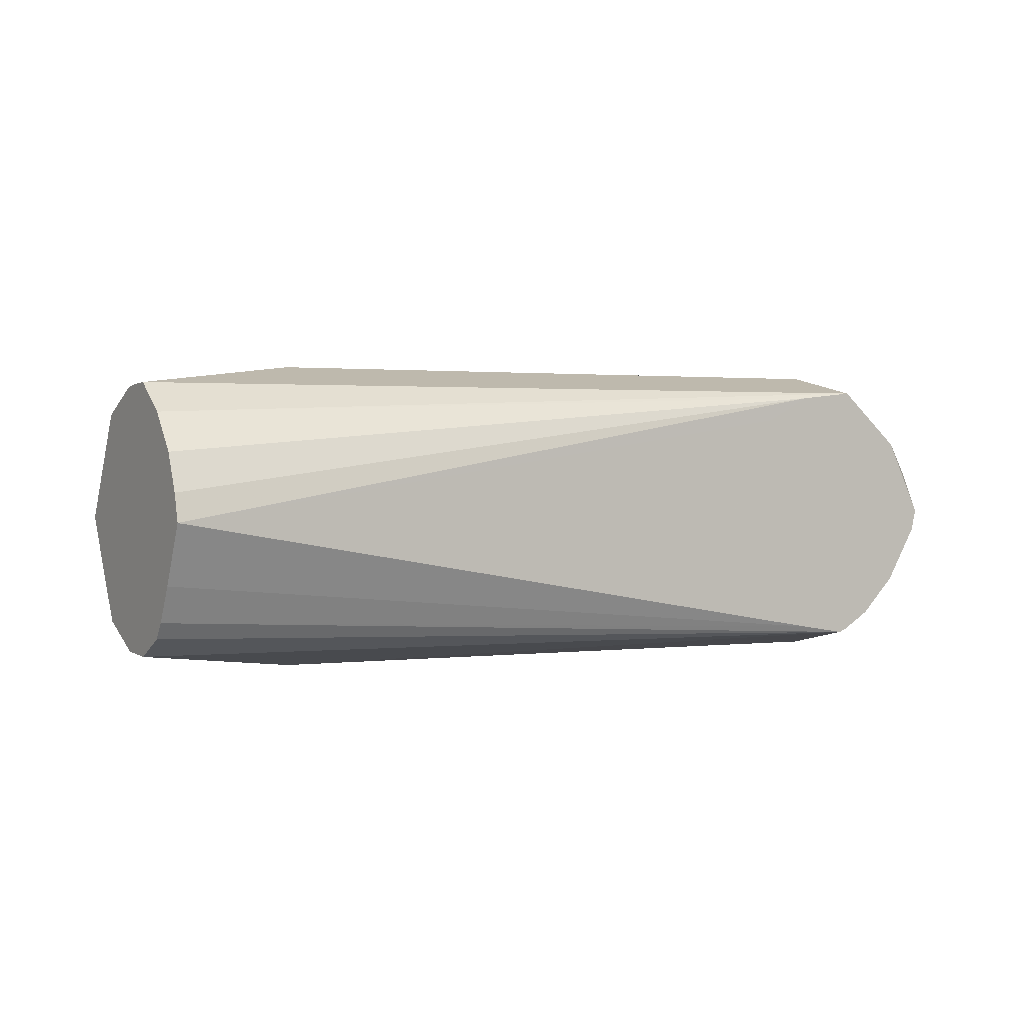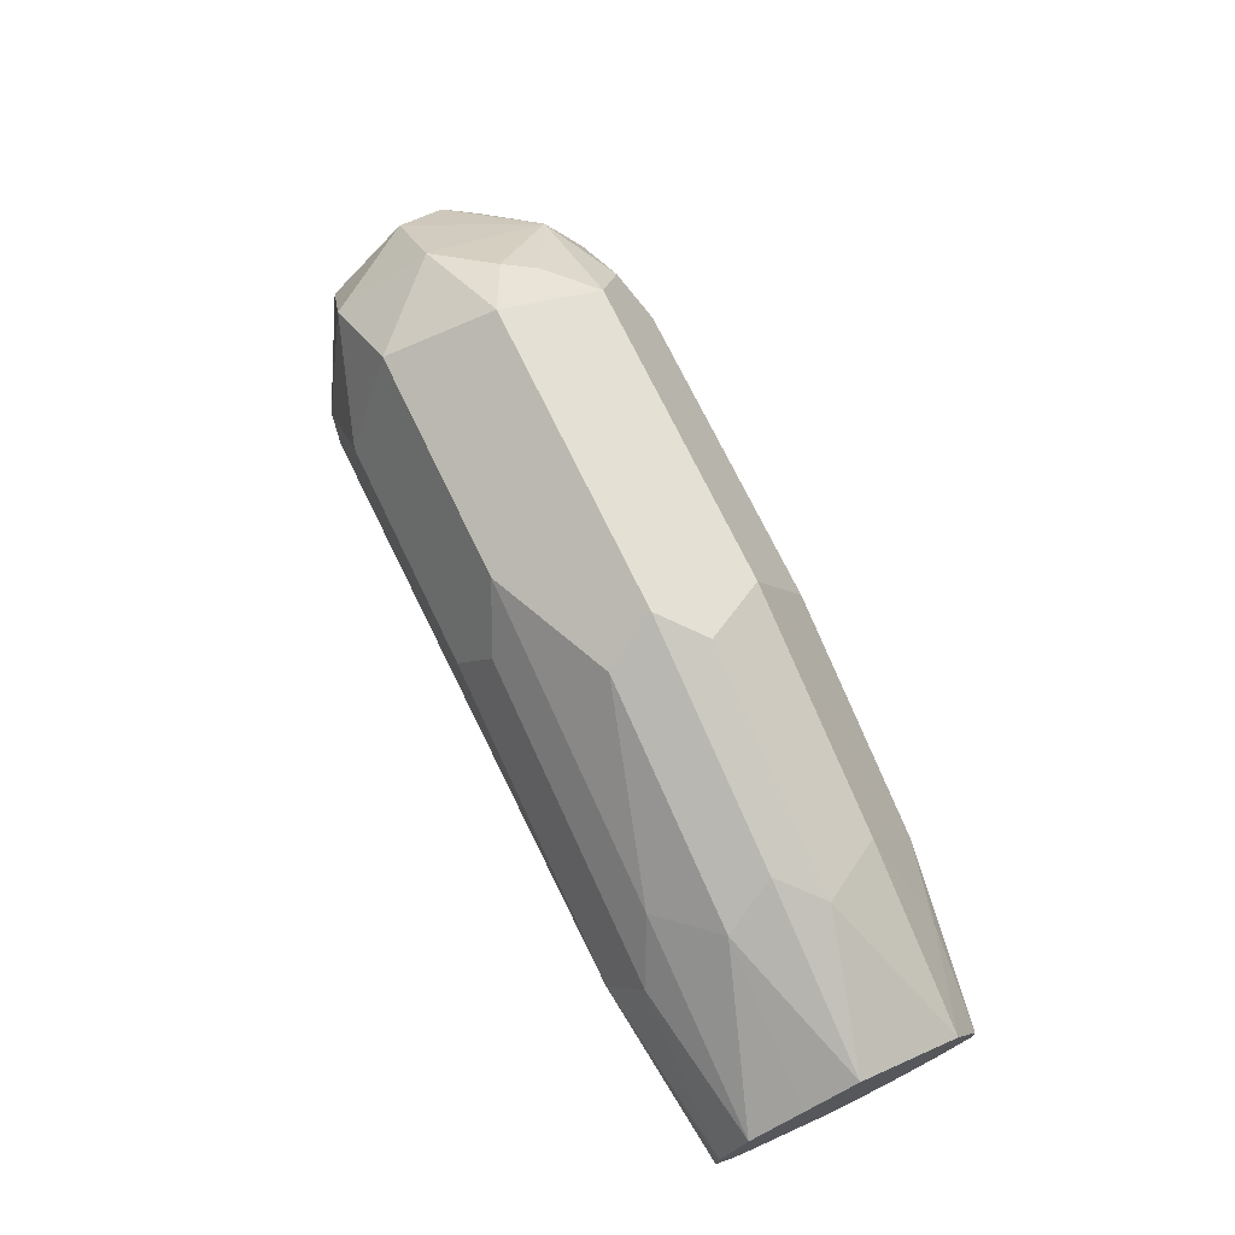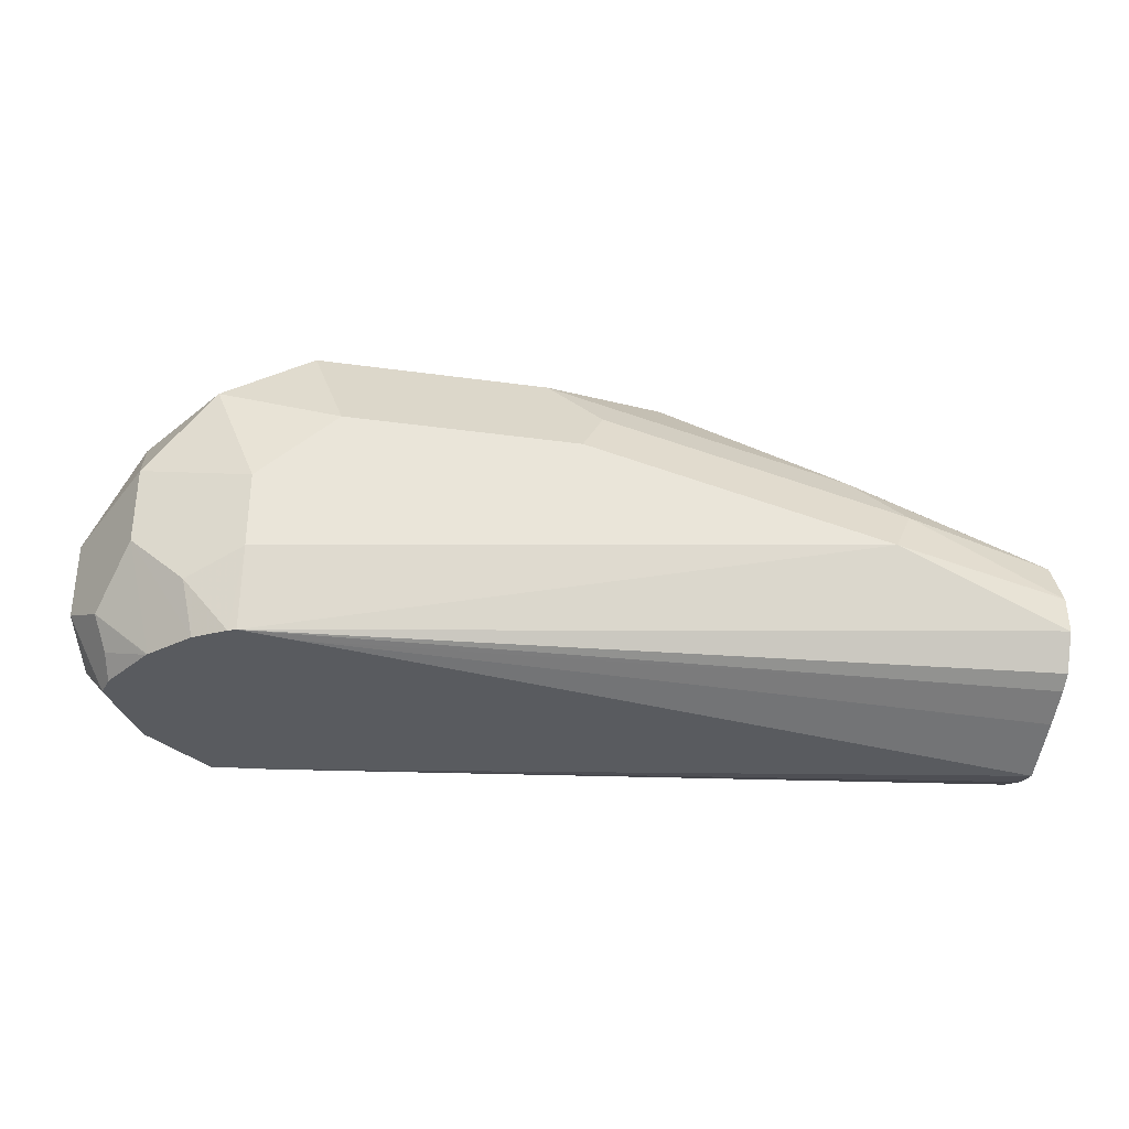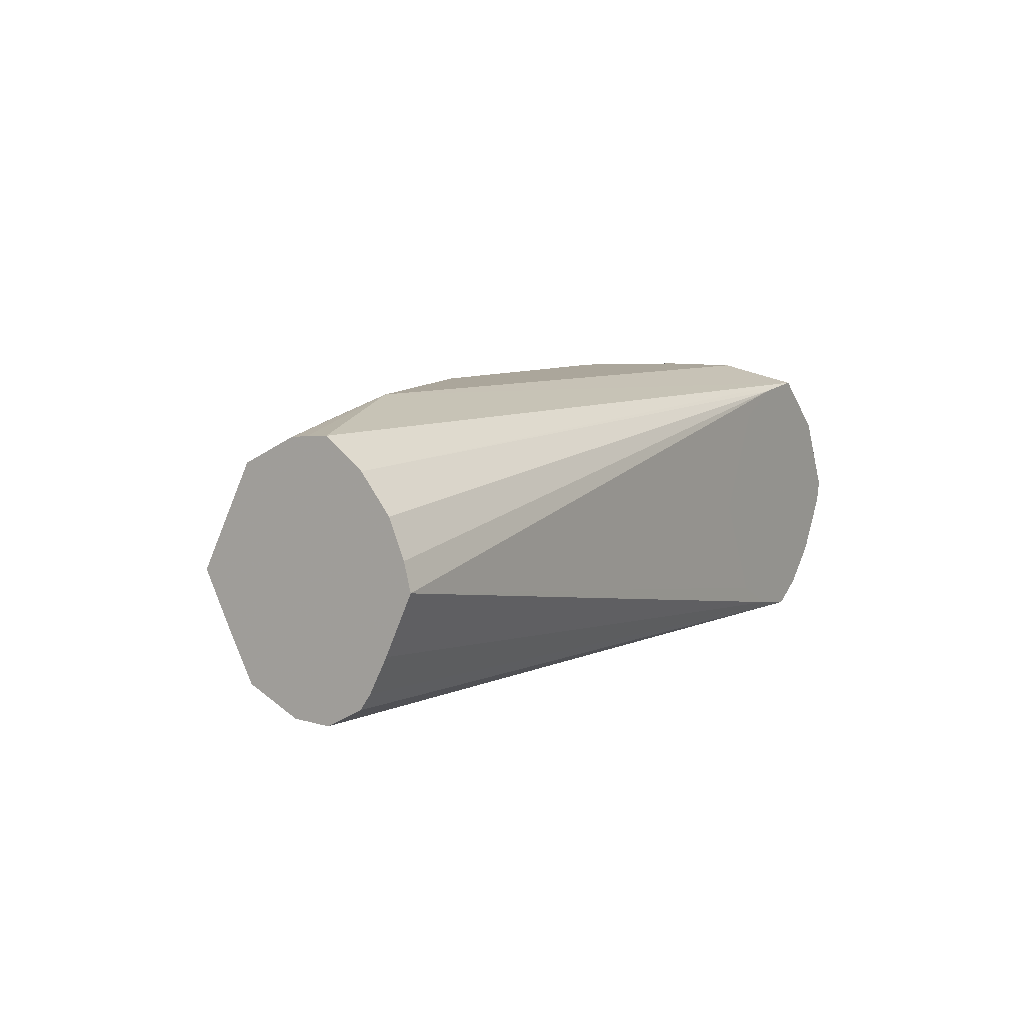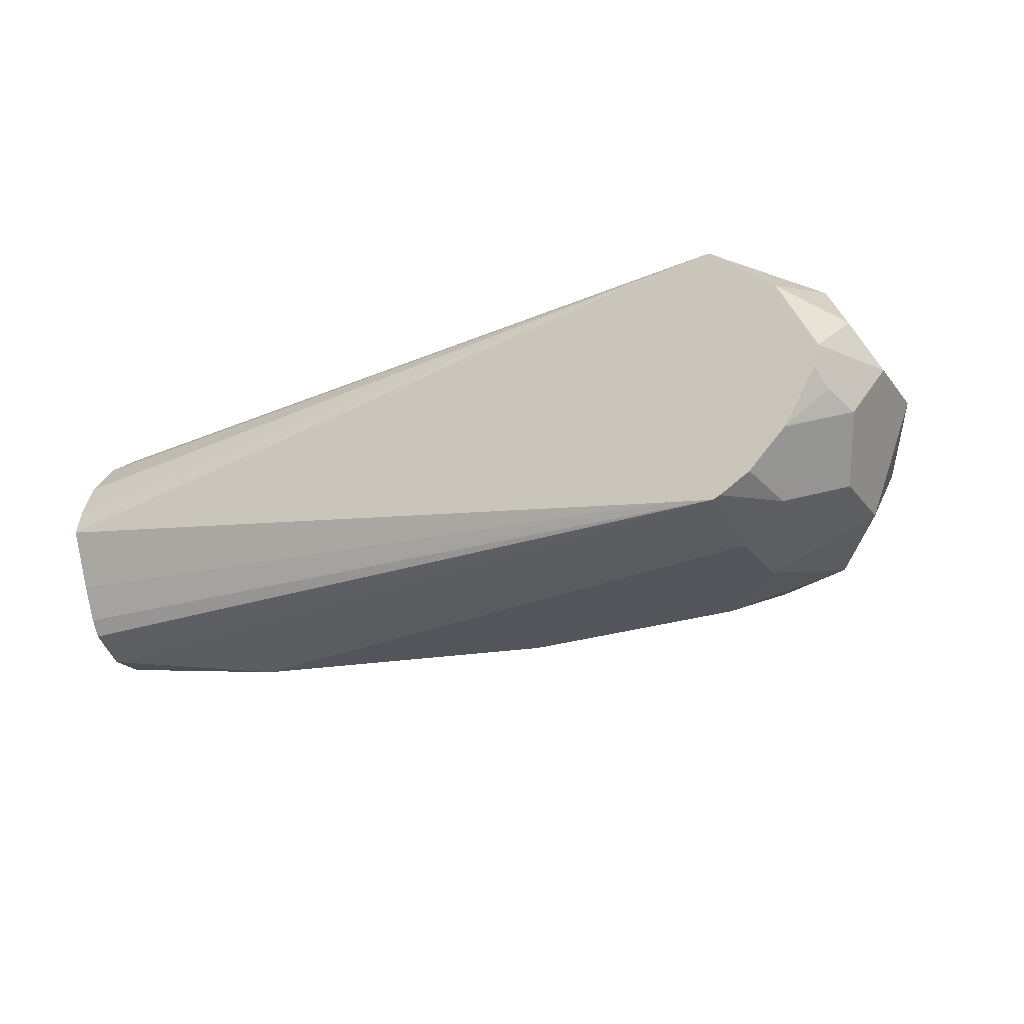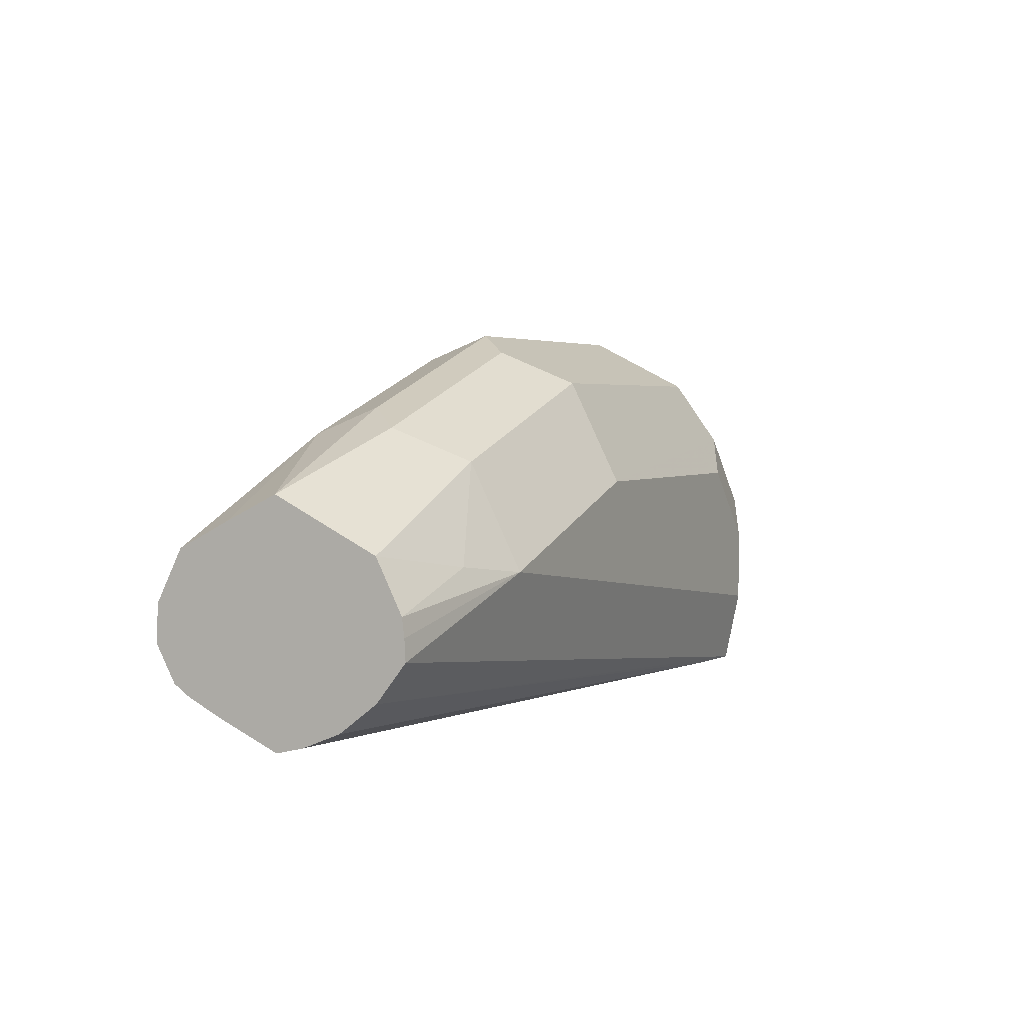
<metadata>
{"format":"obj","ext":"obj","renderer":"f3d","projection":"perspective","resolution":1024,"background":"white","views":[{"elev":1.4,"azim":-31.4,"up":"+Z"},{"elev":71.7,"azim":-115.7,"up":"+Y"},{"elev":-32.6,"azim":169.0,"up":"+Y"},{"elev":8.0,"azim":-58.1,"up":"+Z"},{"elev":-24.9,"azim":28.5,"up":"+Z"},{"elev":3.1,"azim":-63.8,"up":"+Y"}]}
</metadata>
<code>
v 0.5815 0.6519 -0.01762
v 0.5874 0.6519 -0.02936
v 0.5816 0.6519 -0.01751
v 0.435 0.652 -0.01762
v 0.5932 0.6519 -0.04104
v 0.5904 0.6519 0.0001104
v 0.435 0.6536 -0.01133
v 0.435 0.6581 -0.0312
v 0.605 0.6519 -0.04699
v 0.5933 0.6519 0.005872
v 0.605 0.6519 0.01174
v 0.435 0.6571 -0.002739
v 0.435 0.6621 -0.03928
v 0.6167 0.6519 -0.04892
v 0.6188 0.6519 0.0132
v 0.435 0.6638 0.005872
v 0.435 0.6647 -0.04295
v 0.6167 0.6696 -0.05286
v 0.6185 0.6519 -0.04824
v 0.435 0.673 -0.04745
v 0.4758 0.6873 -0.05286
v 0.619 0.6519 0.01316
v 0.619 0.652 0.01321
v 0.6167 0.6696 0.01761
v 0.4758 0.6873 0.01761
v 0.435 0.6724 0.01253
v 0.6167 0.6873 -0.05286
v 0.6402 0.6755 -0.04111
v 0.6285 0.6638 -0.04699
v 0.6256 0.6519 -0.04405
v 0.435 0.6815 -0.04701
v 0.4699 0.699 -0.04699
v 0.5404 0.7166 -0.04699
v 0.5463 0.7049 -0.05286
v 0.6342 0.6519 0.0001104
v 0.6402 0.6696 0.005872
v 0.6256 0.696 0.01321
v 0.6167 0.6873 0.01761
v 0.5287 0.7049 0.01761
v 0.5287 0.7166 0.01174
v 0.4758 0.7107 0.005872
v 0.4582 0.6895 0.01321
v 0.435 0.6814 0.01174
v 0.435 0.6772 0.01227
v 0.6256 0.7137 -0.04405
v 0.6402 0.6931 -0.04111
v 0.5991 0.7049 -0.05286
v 0.6461 0.6638 -0.02936
v 0.6341 0.6519 -0.03547
v 0.435 0.6931 -0.04111
v 0.4817 0.7107 -0.04111
v 0.5521 0.7284 -0.04111
v 0.6343 0.6519 -4.14e-05
v 0.6476 0.6608 -0.008818
v 0.6461 0.6696 -0.005878
v 0.6402 0.6873 0.005872
v 0.6256 0.7137 0.004402
v 0.6079 0.7137 0.01321
v 0.5991 0.7049 0.01761
v 0.5287 0.7284 0.005872
v 0.467 0.7181 -0.008818
v 0.435 0.6931 0.005872
v 0.5199 0.7357 -0.008818
v 0.435 0.6895 0.007707
v 0.605 0.7284 -0.04111
v 0.6226 0.7284 -0.02349
v 0.6402 0.7107 -0.02349
v 0.652 0.6873 -0.01762
v 0.6461 0.6814 -0.02936
v 0.652 0.6696 -0.01762
v 0.6432 0.6564 -0.02643
v 0.6343 0.6519 -0.03521
v 0.435 0.6991 -0.02945
v 0.4699 0.7166 -0.02936
v 0.5228 0.7342 -0.02936
v 0.5287 0.7401 -0.01762
v 0.6431 0.6519 -0.01762
v 0.6461 0.6579 -0.01762
v 0.6461 0.6873 -0.005878
v 0.6432 0.696 -0.004409
v 0.6109 0.7342 -0.01175
v 0.6079 0.7313 -0.004409
v 0.5991 0.7284 0.005872
v 0.6461 0.699 -0.01175
v 0.435 0.7049 -0.01762
v 0.435 0.703 -0.01395
v 0.4758 0.7225 -0.01762
v 0.5991 0.7401 -0.01762
v 0.6419 0.6519 -0.02255
f 48 71 72
f 40 58 60
f 41 61 62
f 50 73 74
f 41 62 42
f 41 60 63
f 41 63 61
f 42 62 64
f 42 64 43
f 45 66 67
f 45 67 46
f 45 47 65
f 39 58 40
f 46 68 69
f 48 69 68
f 48 68 70
f 48 70 71
f 48 72 49
f 45 65 66
f 46 67 68
f 37 58 38
f 38 58 59
f 28 49 30
f 28 30 29
f 50 74 51
f 31 50 32
f 32 50 51
f 32 51 33
f 33 51 52
f 33 52 34
f 39 59 58
f 34 52 65
f 35 53 54
f 35 54 36
f 36 54 55
f 36 55 79
f 36 79 56
f 36 56 37
f 37 57 58
f 37 56 57
f 34 65 47
f 51 75 52
f 60 88 76
f 52 75 76
f 61 76 87
f 61 87 85
f 65 88 66
f 66 88 81
f 67 84 68
f 68 84 80
f 68 80 79
f 70 78 71
f 61 63 76
f 71 78 77
f 71 89 72
f 73 85 74
f 74 85 87
f 74 87 76
f 74 76 75
f 81 88 83
f 28 48 49
f 81 83 82
f 71 77 89
f 61 86 62
f 61 85 86
f 60 83 88
f 52 76 88
f 52 88 65
f 53 77 54
f 54 77 78
f 54 78 70
f 54 70 55
f 55 70 68
f 55 68 79
f 56 79 80
f 56 80 57
f 57 66 81
f 57 81 82
f 57 82 83
f 57 83 58
f 57 80 84
f 57 84 67
f 57 67 66
f 58 83 60
f 60 76 63
f 51 74 75
f 28 69 48
f 24 37 38
f 27 47 45
f 4 12 16
f 4 16 26
f 4 26 44
f 4 44 43
f 4 43 64
f 4 64 62
f 4 62 86
f 4 86 85
f 4 7 12
f 4 85 73
f 4 50 31
f 4 31 20
f 4 20 17
f 4 17 13
f 4 13 8
f 4 8 9
f 4 9 5
f 4 6 10
f 4 73 50
f 4 10 11
f 3 6 4
f 1 4 2
f 1 2 5
f 1 5 9
f 1 9 14
f 1 14 19
f 1 19 30
f 1 30 49
f 28 46 69
f 1 72 89
f 2 4 5
f 1 89 77
f 1 53 35
f 1 35 22
f 1 22 15
f 1 15 11
f 1 11 10
f 1 10 6
f 1 6 3
f 1 3 4
f 1 77 53
f 4 11 7
f 1 49 72
f 8 13 9
f 21 31 32
f 21 32 33
f 21 33 34
f 22 35 36
f 22 36 23
f 23 36 24
f 24 36 37
f 24 38 59
f 20 31 21
f 24 59 39
f 25 39 40
f 25 40 60
f 25 60 41
f 25 41 42
f 25 43 44
f 25 44 26
f 27 45 46
f 7 11 12
f 24 39 25
f 19 29 30
f 25 42 43
f 18 34 47
f 18 47 27
f 11 15 16
f 9 13 14
f 13 17 14
f 14 18 19
f 14 17 20
f 14 20 21
f 14 21 18
f 15 22 23
f 11 16 12
f 15 24 25
f 15 25 26
f 15 26 16
f 18 27 46
f 18 46 28
f 18 28 29
f 18 29 19
f 15 23 24
f 18 21 34

</code>
